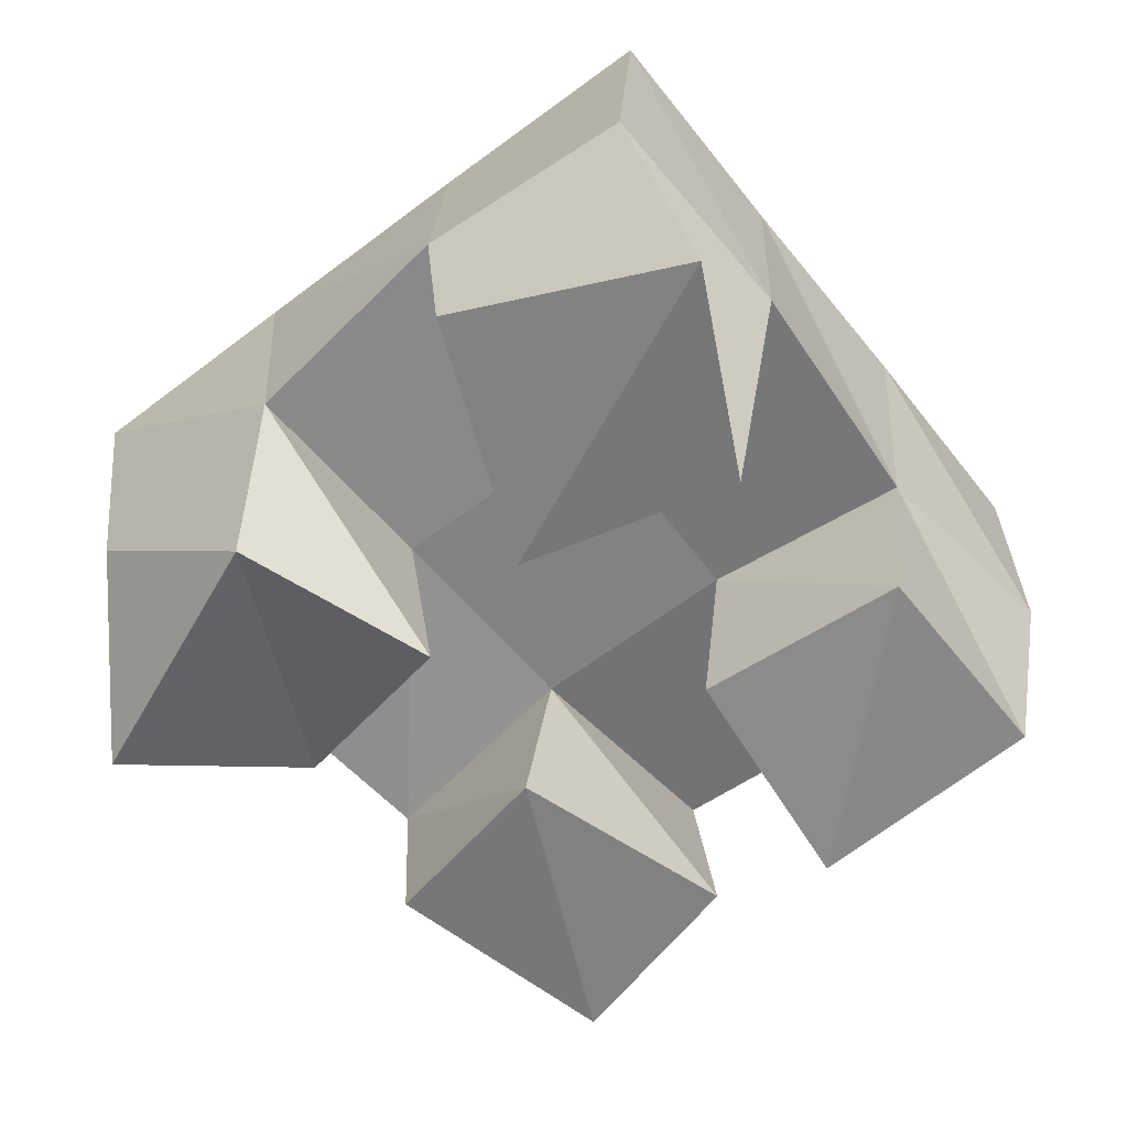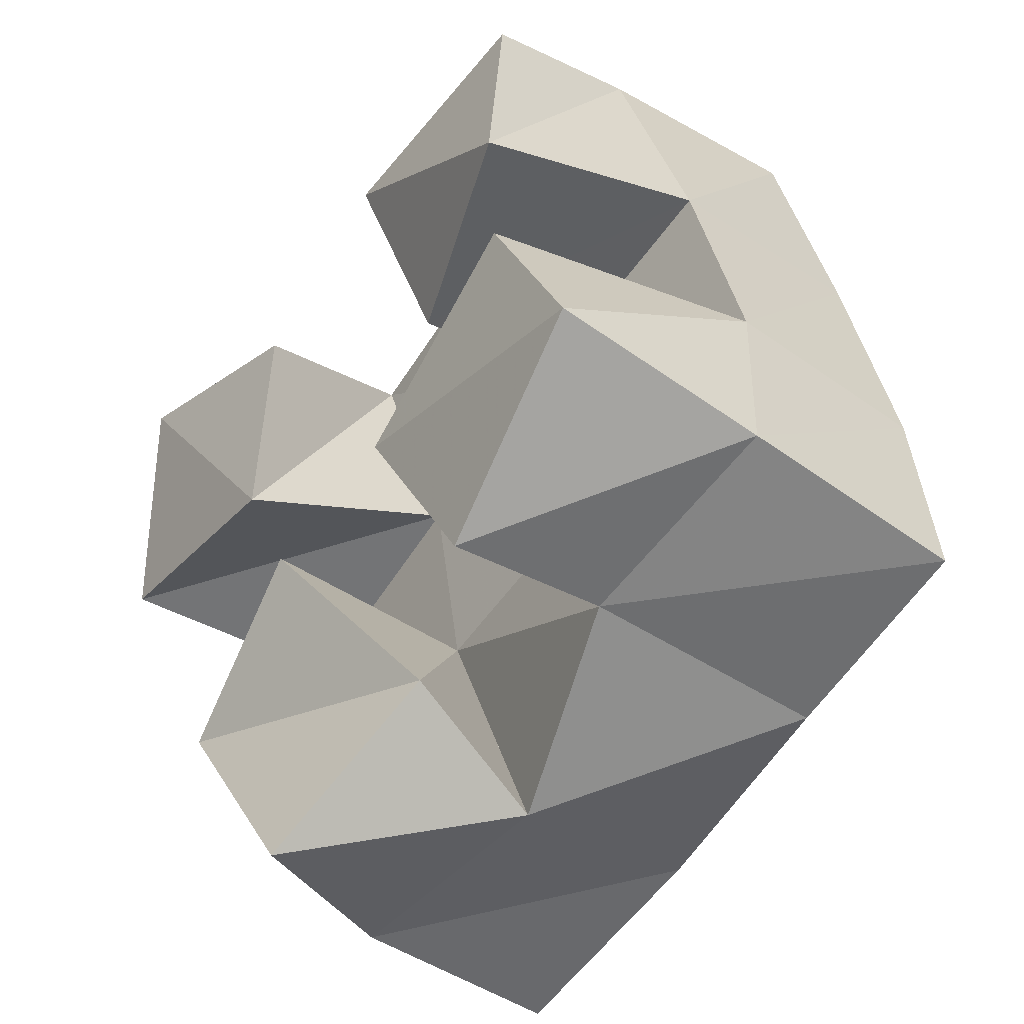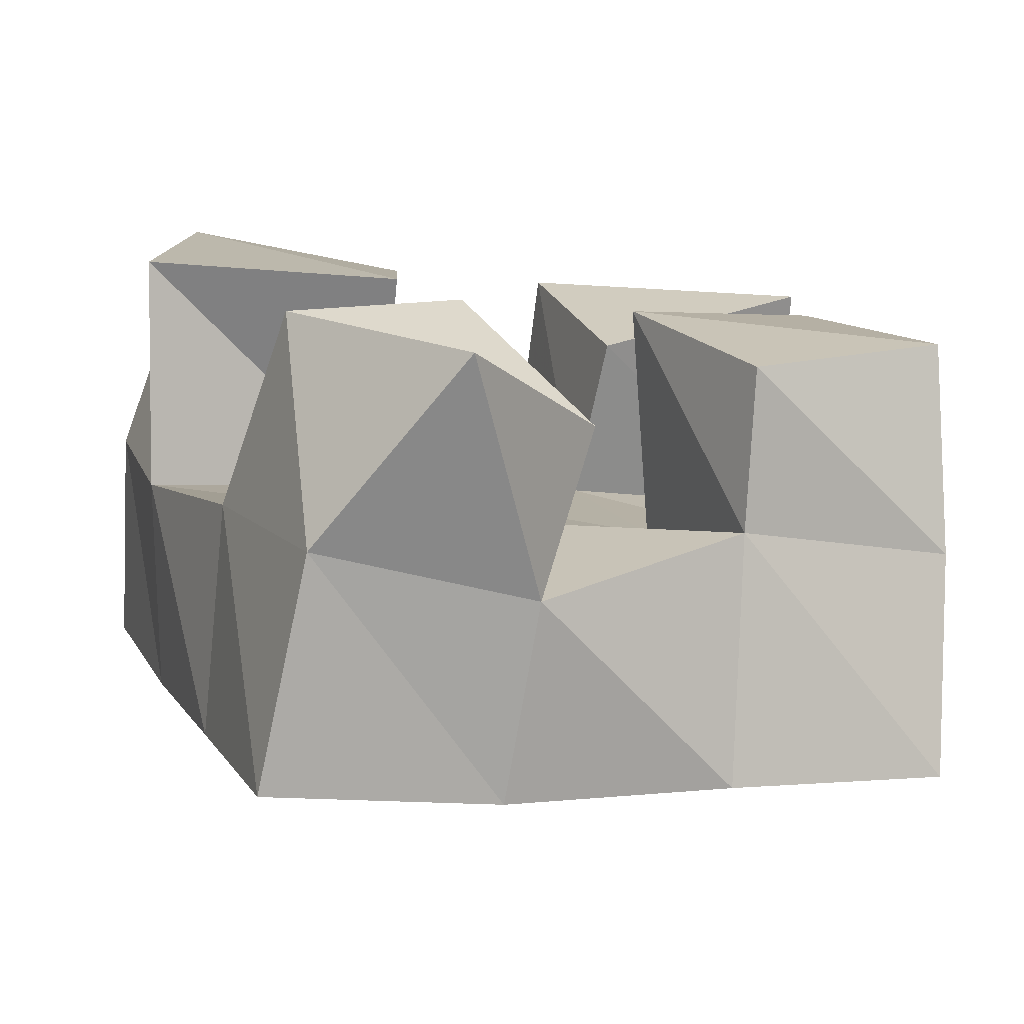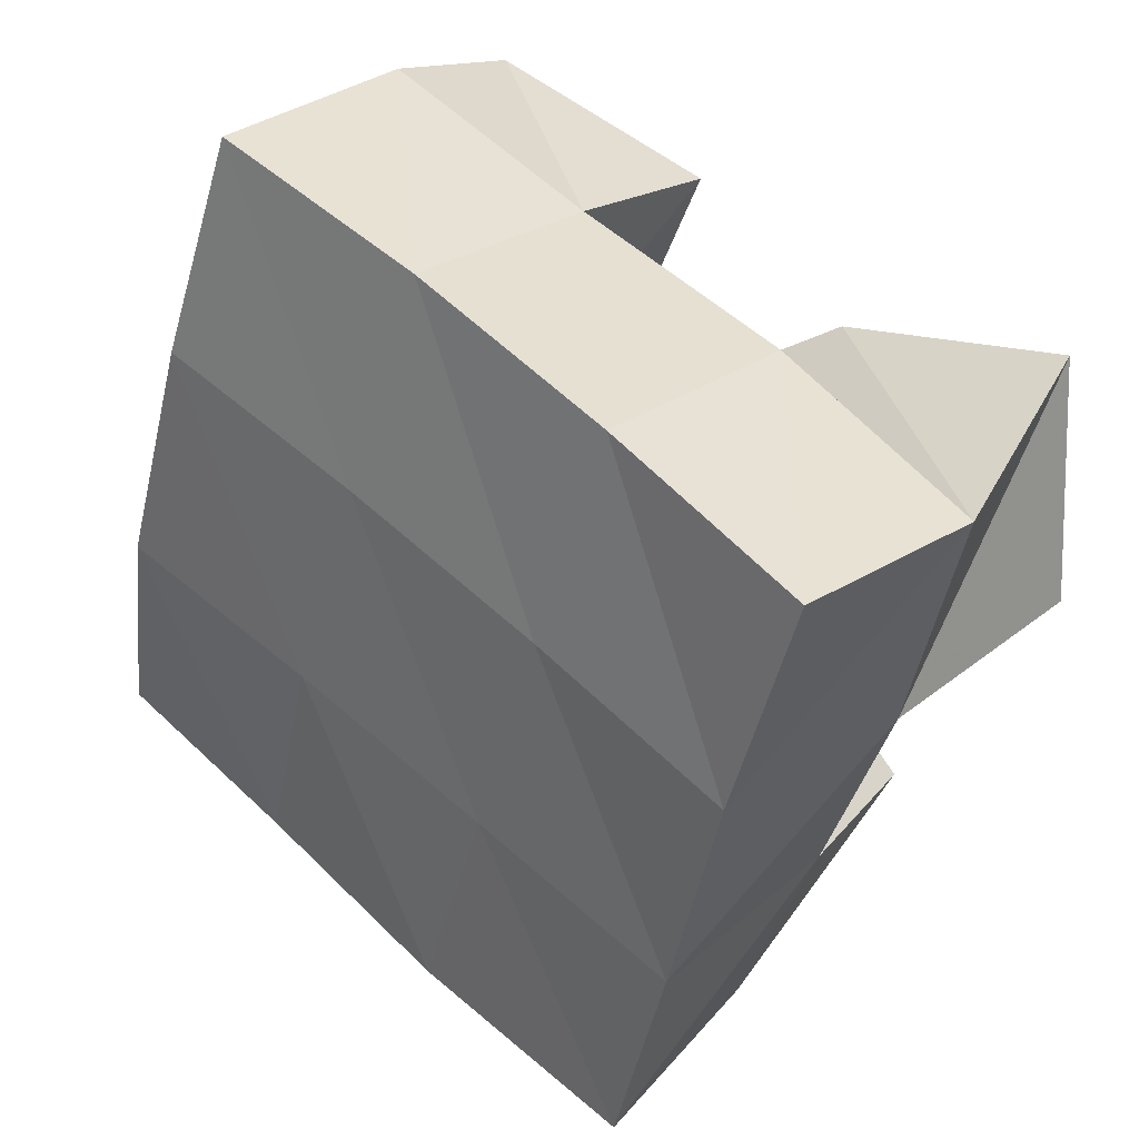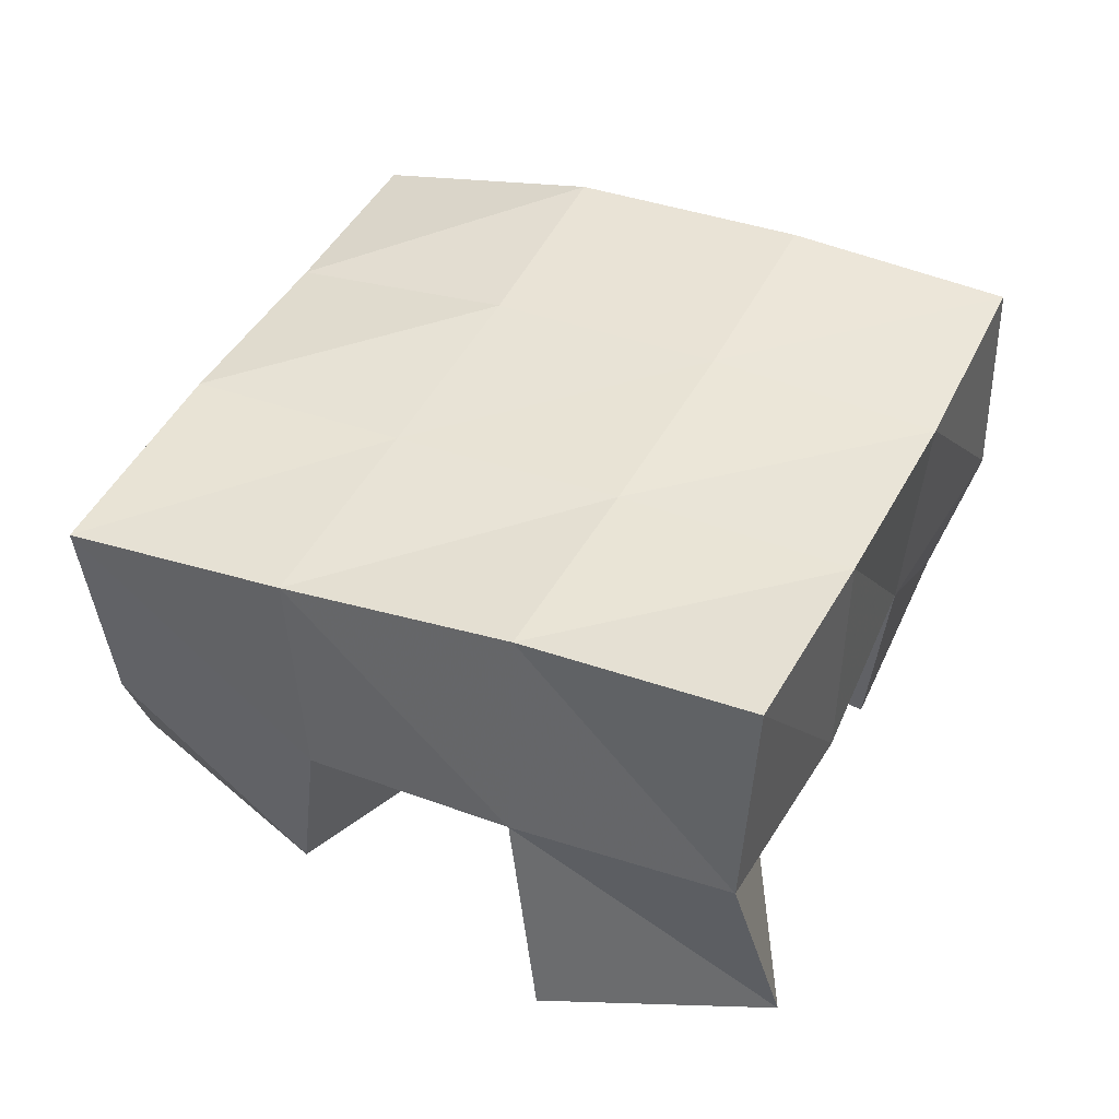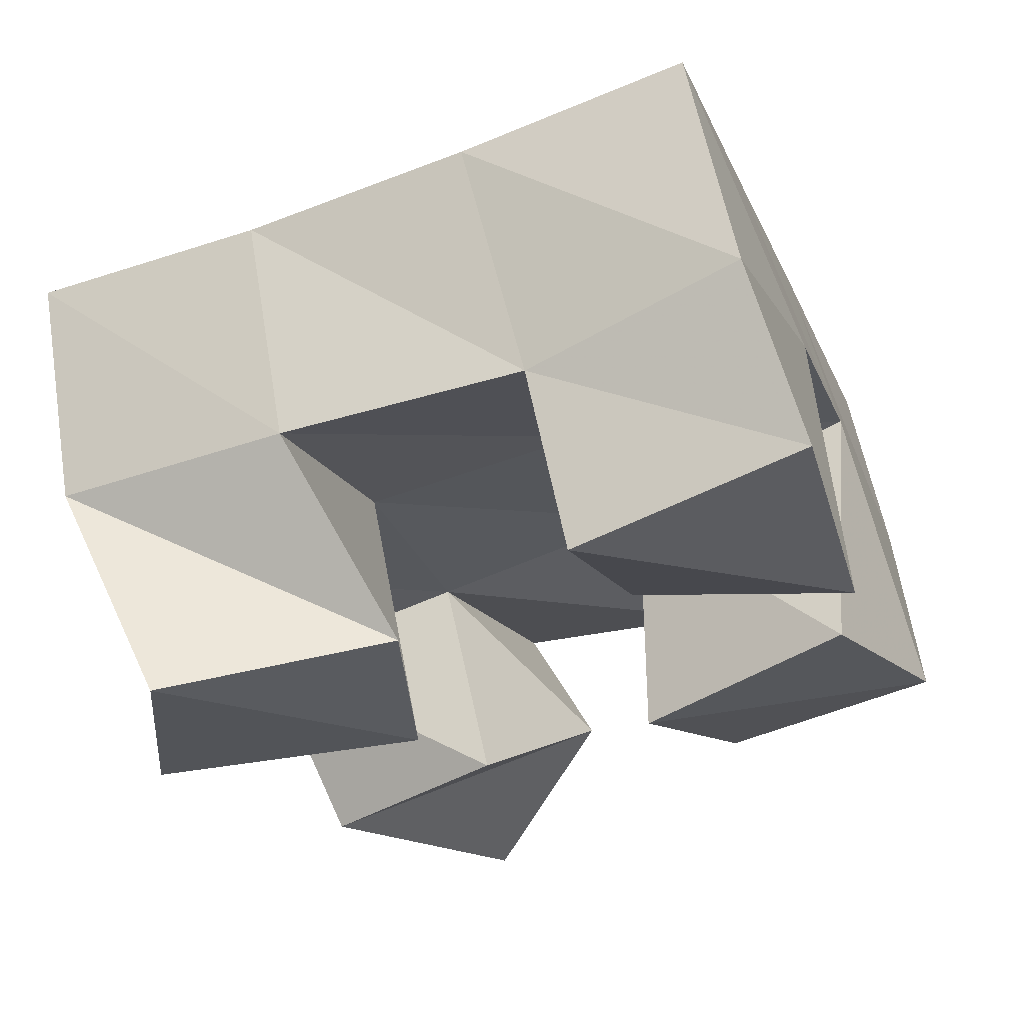
<metadata>
{"format":"obj","ext":"obj","renderer":"f3d","projection":"perspective","resolution":1024,"background":"white","views":[{"elev":-59.7,"azim":-71.5,"up":"+Y"},{"elev":-34.5,"azim":54.5,"up":"+Z"},{"elev":-77.6,"azim":-5.5,"up":"+Z"},{"elev":28.7,"azim":-139.6,"up":"+Z"},{"elev":42.2,"azim":-84.6,"up":"+Y"},{"elev":64.2,"azim":-11.1,"up":"+Z"}]}
</metadata>
<code>
v 2.841 0.1 -0.2424
v 2.812 0.1424 -0.2384
v 2.867 0.118 -0.2076
v 2.859 0.1512 -0.2254
v 2.802 0.1019 -0.1979
v 2.791 0.1451 -0.192
v 2.837 0.1 -0.1685
v 2.837 0.1477 -0.175
v 2.872 0.1143 -0.1185
v 2.868 0.1514 -0.1126
v 2.916 0.1 -0.1047
v 2.918 0.1541 -0.0943
v 2.855 0.1065 -0.07183
v 2.854 0.1453 -0.06729
v 2.905 0.1118 -0.05555
v 2.899 0.1505 -0.04651
v 2.765 0.1018 -0.1412
v 2.77 0.1522 -0.1471
v 2.822 0.1 -0.144
v 2.822 0.1517 -0.1278
v 2.77 0.1 -0.08899
v 2.757 0.1521 -0.1001
v 2.82 0.1041 -0.09581
v 2.804 0.1482 -0.0813
v 2.899 0.1043 -0.1973
v 2.901 0.1391 -0.1993
v 2.942 0.1 -0.167
v 2.947 0.1434 -0.1819
v 2.875 0.1 -0.1604
v 2.884 0.1502 -0.1579
v 2.917 0.1011 -0.13
v 2.932 0.1562 -0.1375
v 2.807 0.1914 -0.2422
v 2.856 0.1946 -0.2245
v 2.791 0.1951 -0.1951
v 2.838 0.1969 -0.1778
v 2.775 0.1997 -0.1462
v 2.821 0.1988 -0.1292
v 2.759 0.2009 -0.09726
v 2.805 0.1975 -0.08035
v 2.903 0.1917 -0.2091
v 2.885 0.1987 -0.1612
v 2.867 0.2 -0.1118
v 2.851 0.1971 -0.06331
v 2.949 0.1895 -0.195
v 2.931 0.2011 -0.1459
v 2.914 0.2025 -0.09522
v 2.898 0.1993 -0.04736
f 1 2 4
f 3 1 4
f 2 6 8
f 4 2 8
f 6 5 7
f 8 6 7
f 5 1 3
f 7 5 3
f 8 7 3
f 4 8 3
f 2 1 5
f 6 2 5
f 9 10 12
f 11 9 12
f 10 14 16
f 12 10 16
f 14 13 15
f 16 14 15
f 13 9 11
f 15 13 11
f 16 15 11
f 12 16 11
f 10 9 13
f 14 10 13
f 17 18 20
f 19 17 20
f 18 22 24
f 20 18 24
f 22 21 23
f 24 22 23
f 21 17 19
f 23 21 19
f 24 23 19
f 20 24 19
f 18 17 21
f 22 18 21
f 25 26 28
f 27 25 28
f 26 30 32
f 28 26 32
f 30 29 31
f 32 30 31
f 29 25 27
f 31 29 27
f 32 31 27
f 28 32 27
f 26 25 29
f 30 26 29
f 2 33 34
f 4 2 34
f 33 35 36
f 34 33 36
f 35 6 8
f 36 35 8
f 6 2 4
f 8 6 4
f 36 8 4
f 34 36 4
f 33 2 6
f 35 33 6
f 6 35 36
f 8 6 36
f 35 37 38
f 36 35 38
f 37 18 20
f 38 37 20
f 18 6 8
f 20 18 8
f 38 20 8
f 36 38 8
f 35 6 18
f 37 35 18
f 18 37 38
f 20 18 38
f 37 39 40
f 38 37 40
f 39 22 24
f 40 39 24
f 22 18 20
f 24 22 20
f 40 24 20
f 38 40 20
f 37 18 22
f 39 37 22
f 4 34 41
f 26 4 41
f 34 36 42
f 41 34 42
f 36 8 30
f 42 36 30
f 8 4 26
f 30 8 26
f 42 30 26
f 41 42 26
f 34 4 8
f 36 34 8
f 8 36 42
f 30 8 42
f 36 38 43
f 42 36 43
f 38 20 10
f 43 38 10
f 20 8 30
f 10 20 30
f 43 10 30
f 42 43 30
f 36 8 20
f 38 36 20
f 20 38 43
f 10 20 43
f 38 40 44
f 43 38 44
f 40 24 14
f 44 40 14
f 24 20 10
f 14 24 10
f 44 14 10
f 43 44 10
f 38 20 24
f 40 38 24
f 26 41 45
f 28 26 45
f 41 42 46
f 45 41 46
f 42 30 32
f 46 42 32
f 30 26 28
f 32 30 28
f 46 32 28
f 45 46 28
f 41 26 30
f 42 41 30
f 30 42 46
f 32 30 46
f 42 43 47
f 46 42 47
f 43 10 12
f 47 43 12
f 10 30 32
f 12 10 32
f 47 12 32
f 46 47 32
f 42 30 10
f 43 42 10
f 10 43 47
f 12 10 47
f 43 44 48
f 47 43 48
f 44 14 16
f 48 44 16
f 14 10 12
f 16 14 12
f 48 16 12
f 47 48 12
f 43 10 14
f 44 43 14

</code>
